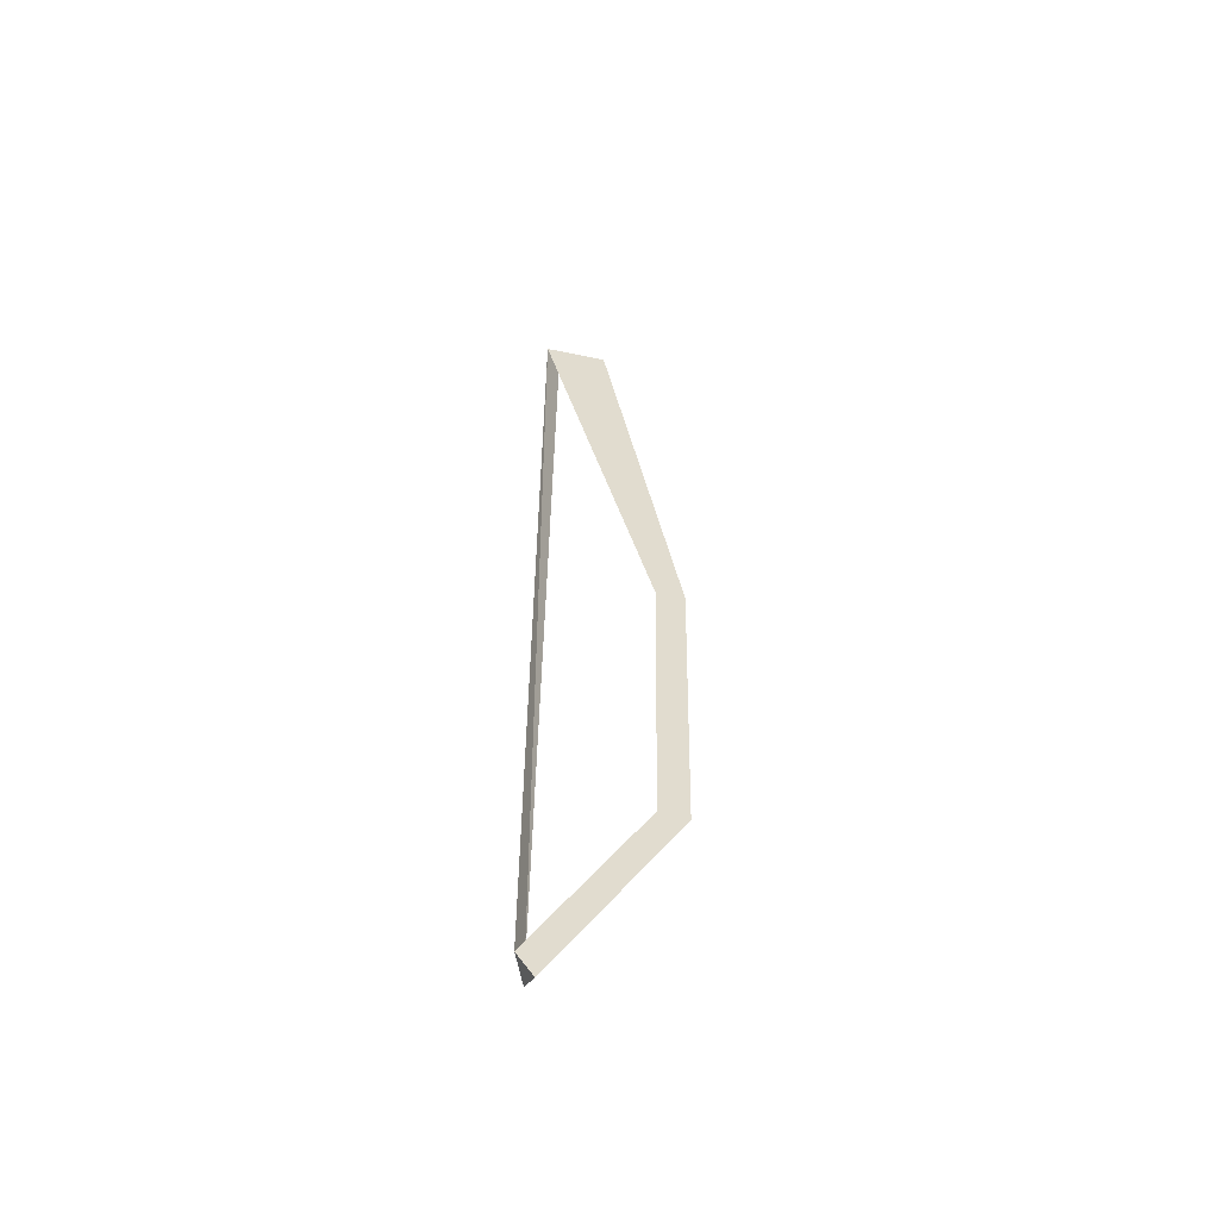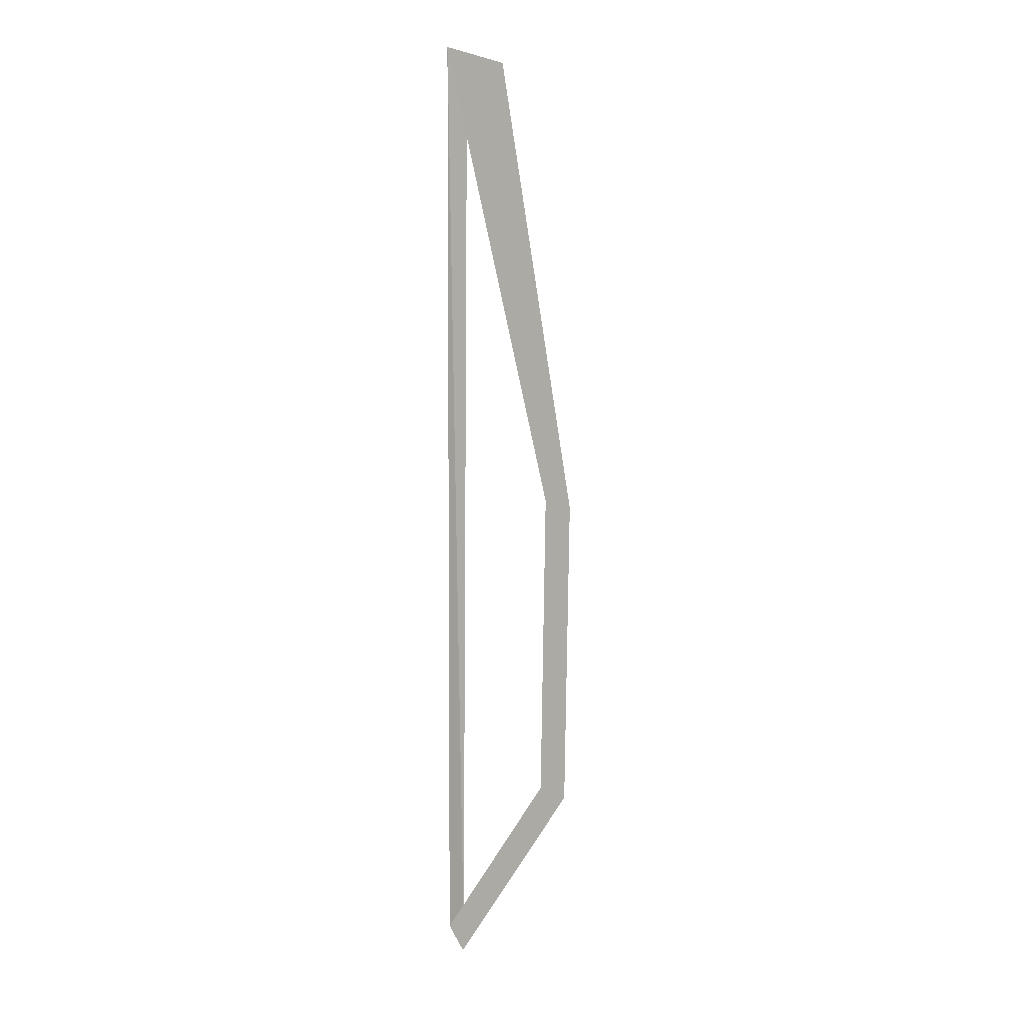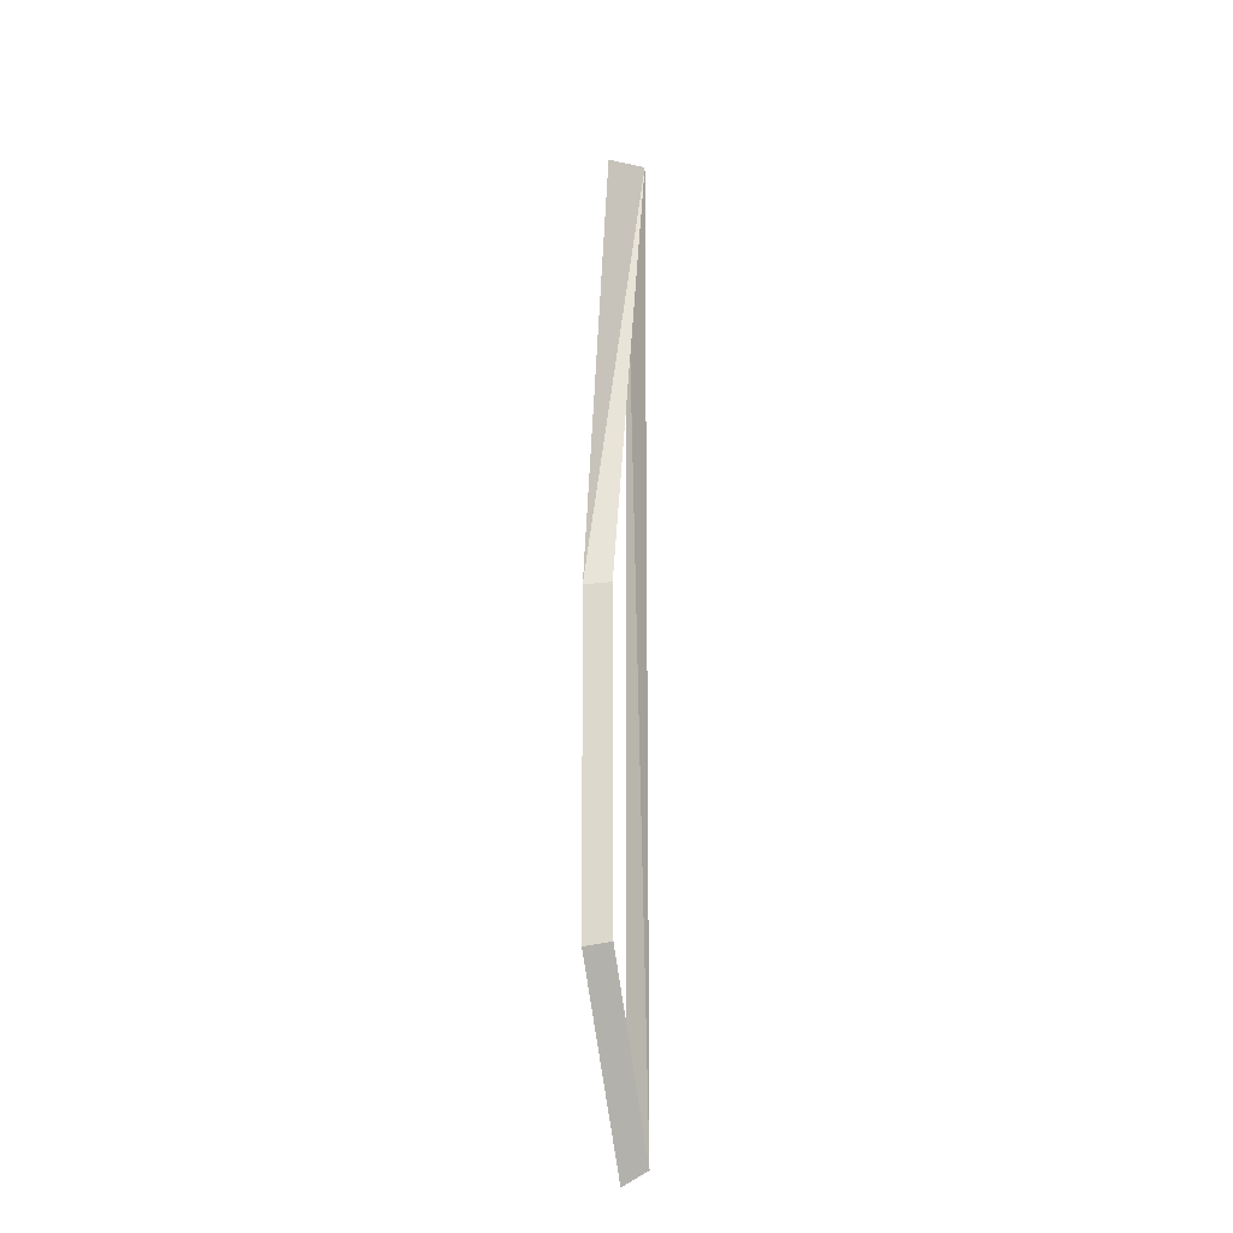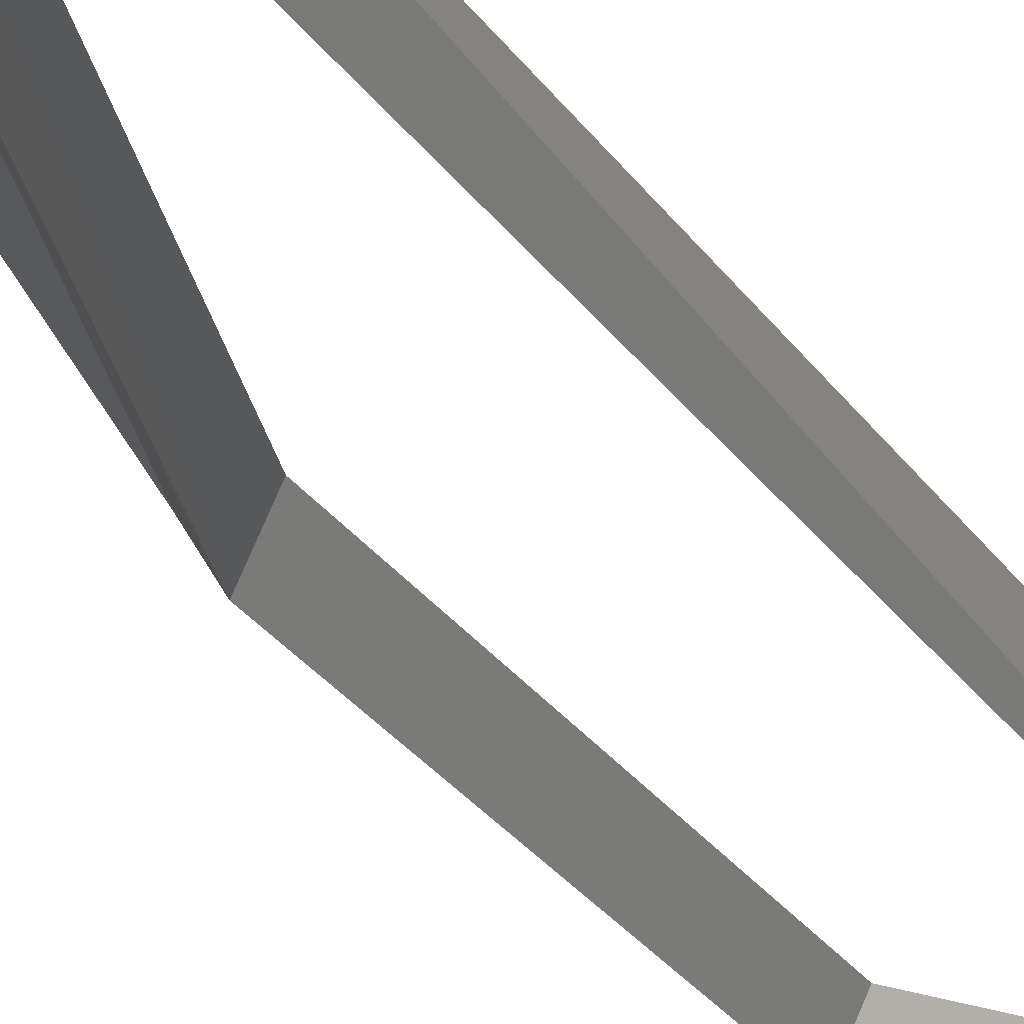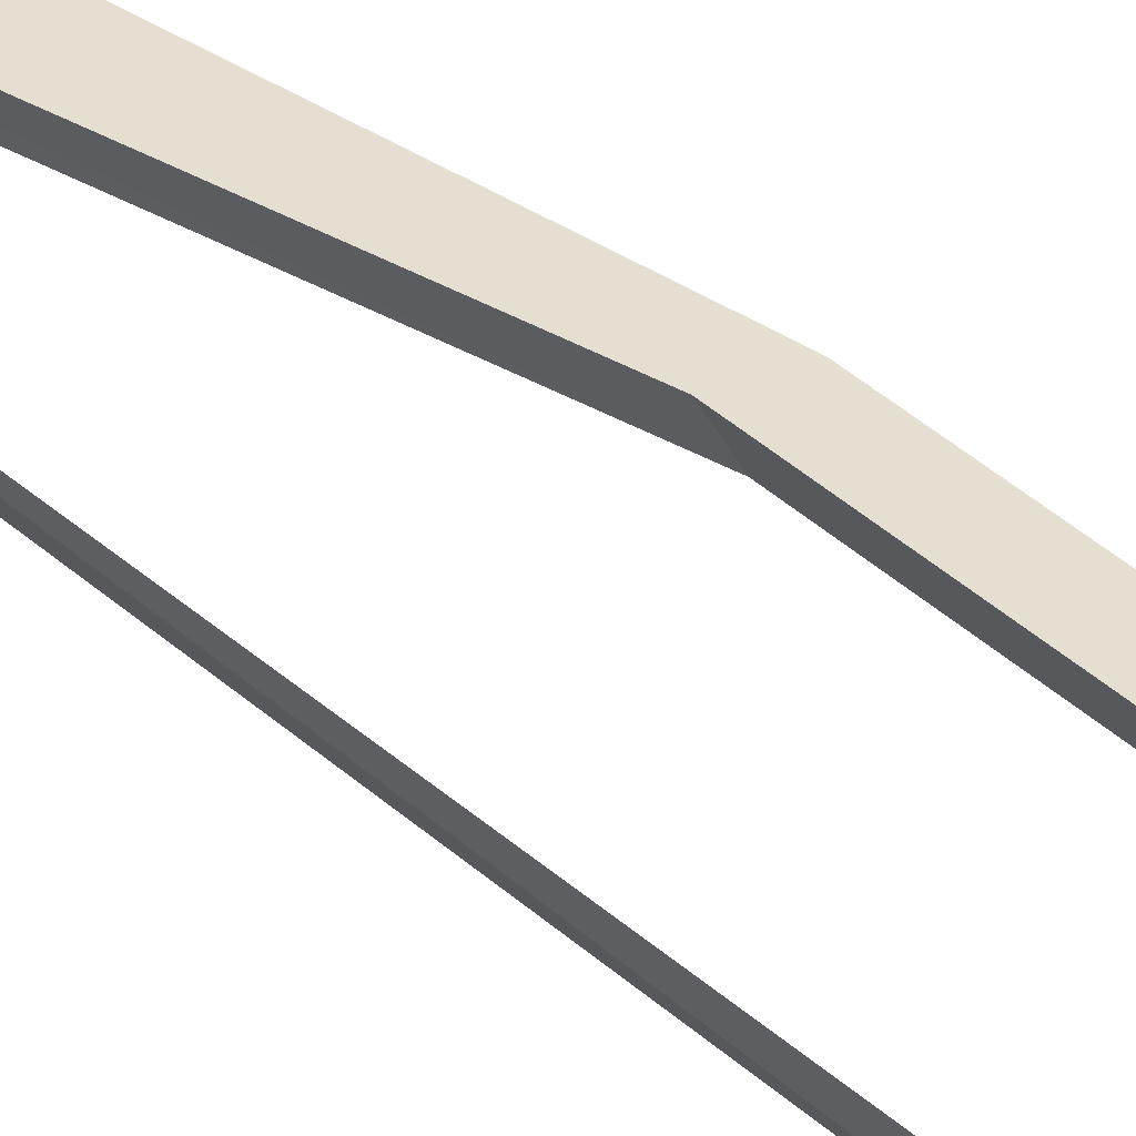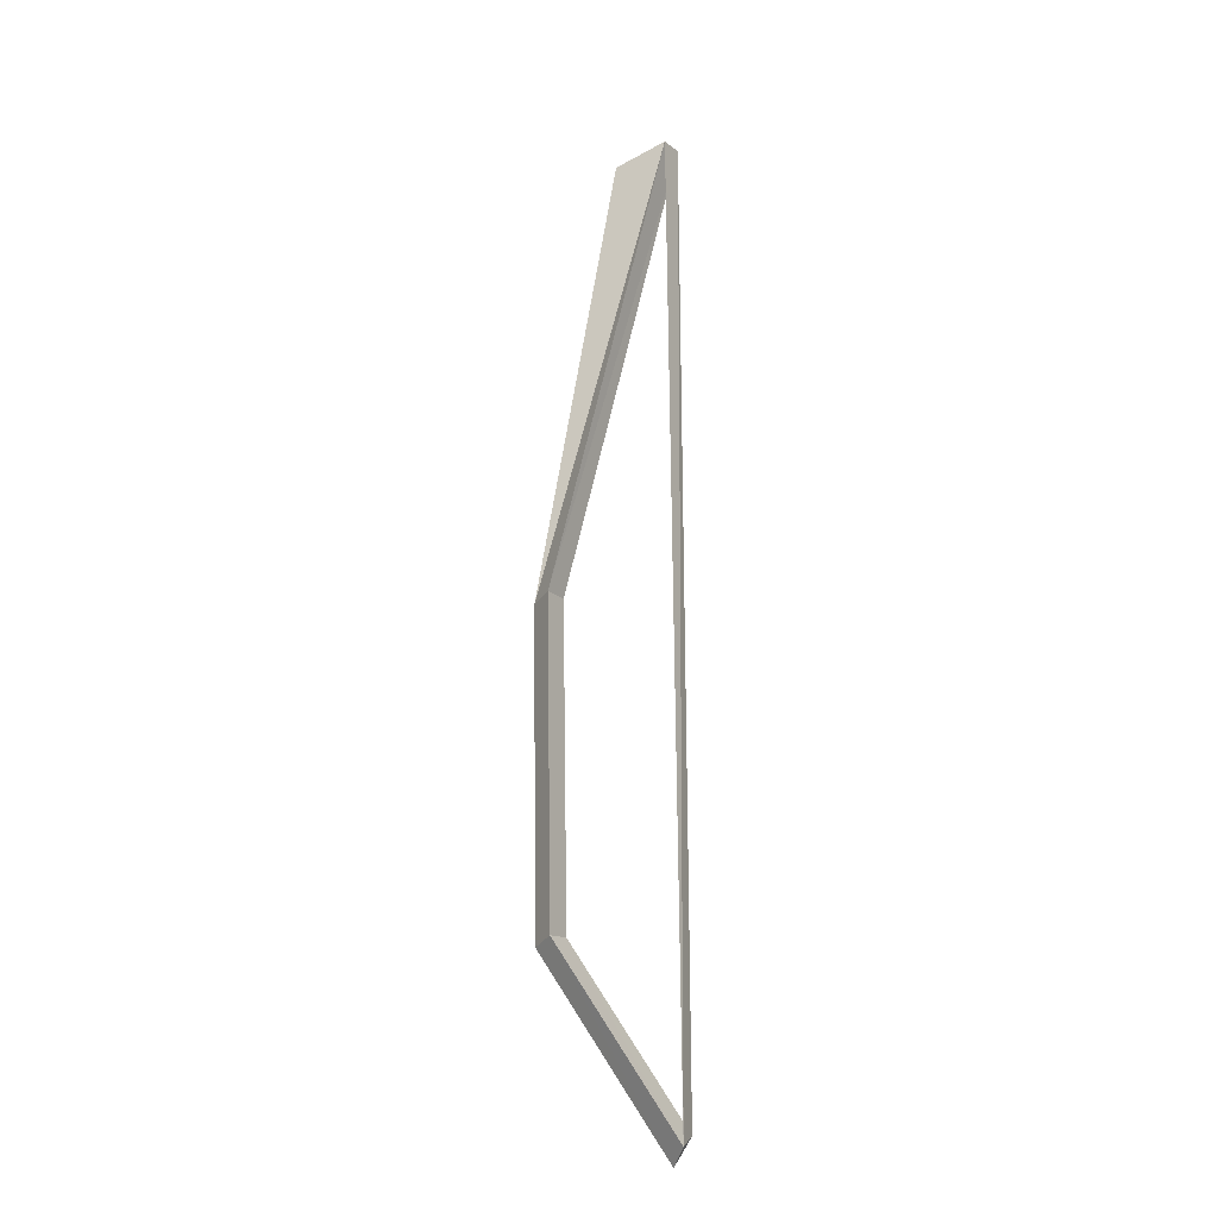
<metadata>
{"format":"obj","ext":"obj","renderer":"f3d","projection":"perspective","resolution":1024,"background":"white","views":[{"elev":-56.2,"azim":179.0,"up":"+Z"},{"elev":6.6,"azim":-158.8,"up":"+Z"},{"elev":-19.0,"azim":-71.3,"up":"+Z"},{"elev":-23.1,"azim":22.5,"up":"+Y"},{"elev":38.1,"azim":138.7,"up":"+Y"},{"elev":-21.1,"azim":2.8,"up":"+Z"}]}
</metadata>
<code>
o ITMI_IE_CELLOBOW
v 0.05519 0.01196 -0.374
v 0.05451 0.01051 0.3949
v -0.04374 -0.01194 0.01013
v -0.02981 0.007894 -0.24
v -0.05126 0.006943 -0.2469
v 0.04953 -0.007024 -0.3833
v 0.04456 -0.008676 0.3916
v 0.005302 0.008329 0.3796
v -0.05517 0.006301 0.006496
v 0.04252 0.01143 -0.3949
v -0.03986 -0.0113 -0.2423
v -0.03366 0.007257 0.01152
f 6 1 2
f 1 6 2
f 2 7 6
f 7 2 6
f 10 1 6
f 2 3 12
f 8 12 9
f 12 3 11
f 3 5 11
f 9 4 5
f 5 4 1
f 4 6 1
f 5 1 10
f 7 8 9
f 2 7 3
f 7 2 8
f 8 2 12
f 7 9 3
f 3 9 5
f 11 5 10
f 11 10 6
f 4 11 6
f 9 12 4
f 12 11 4

</code>
